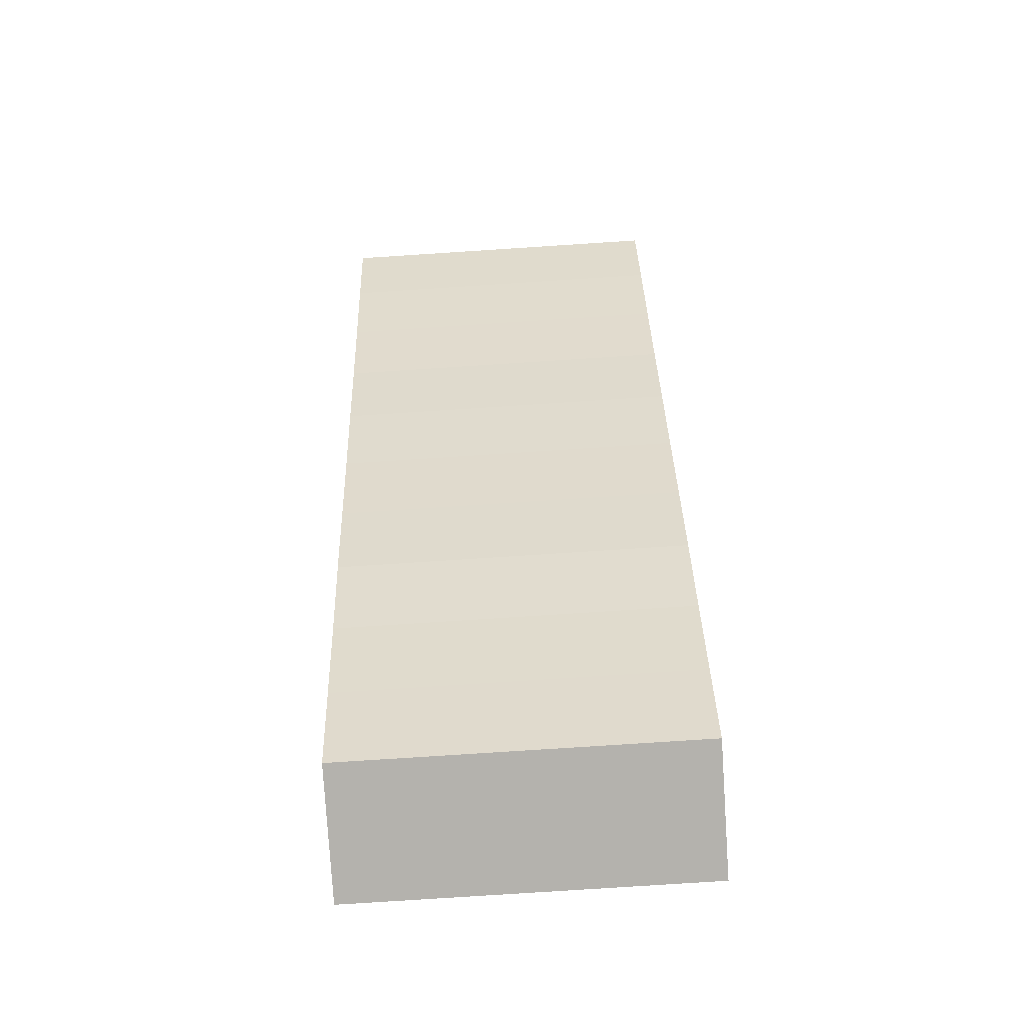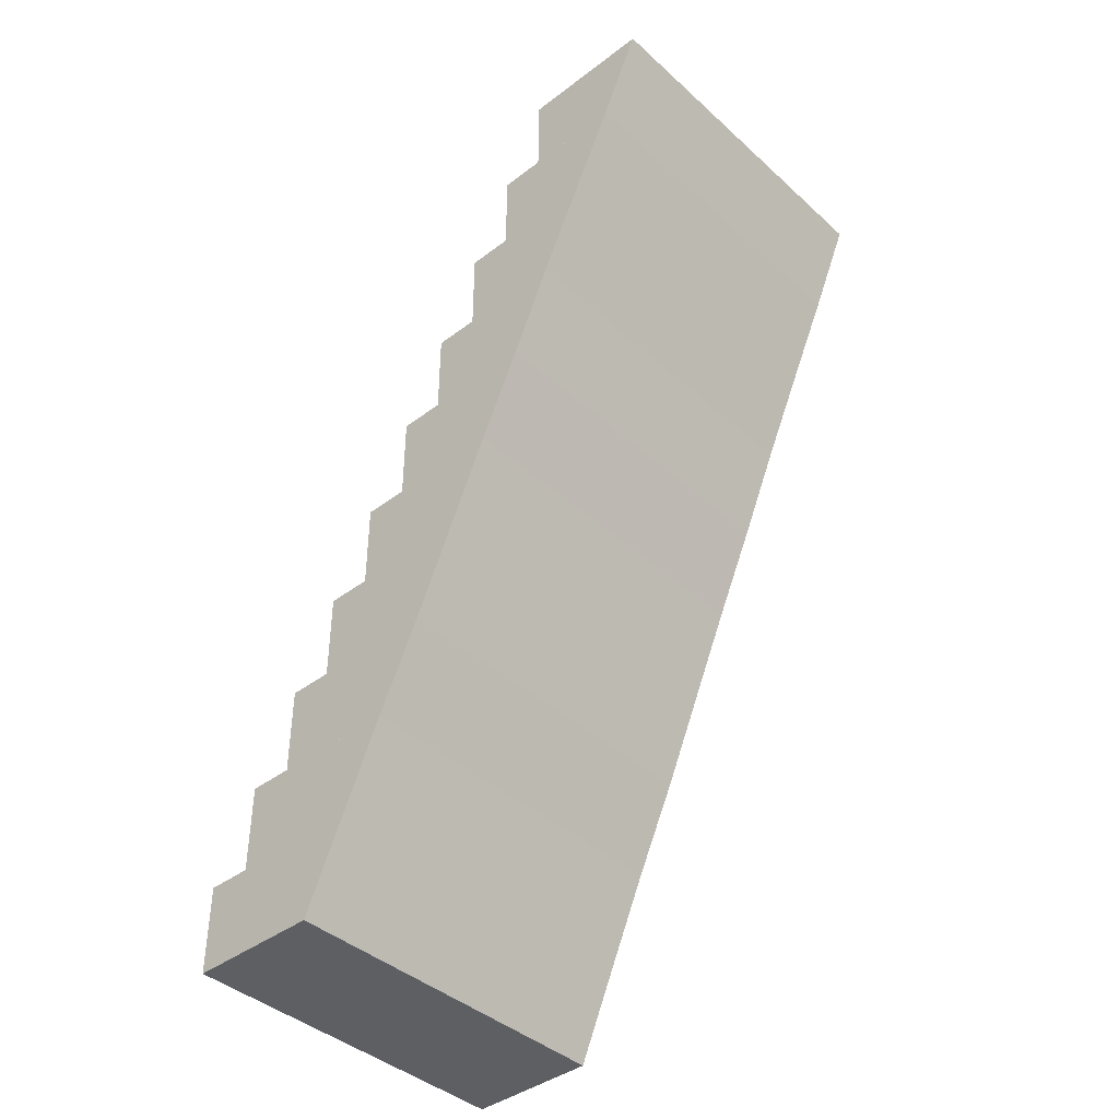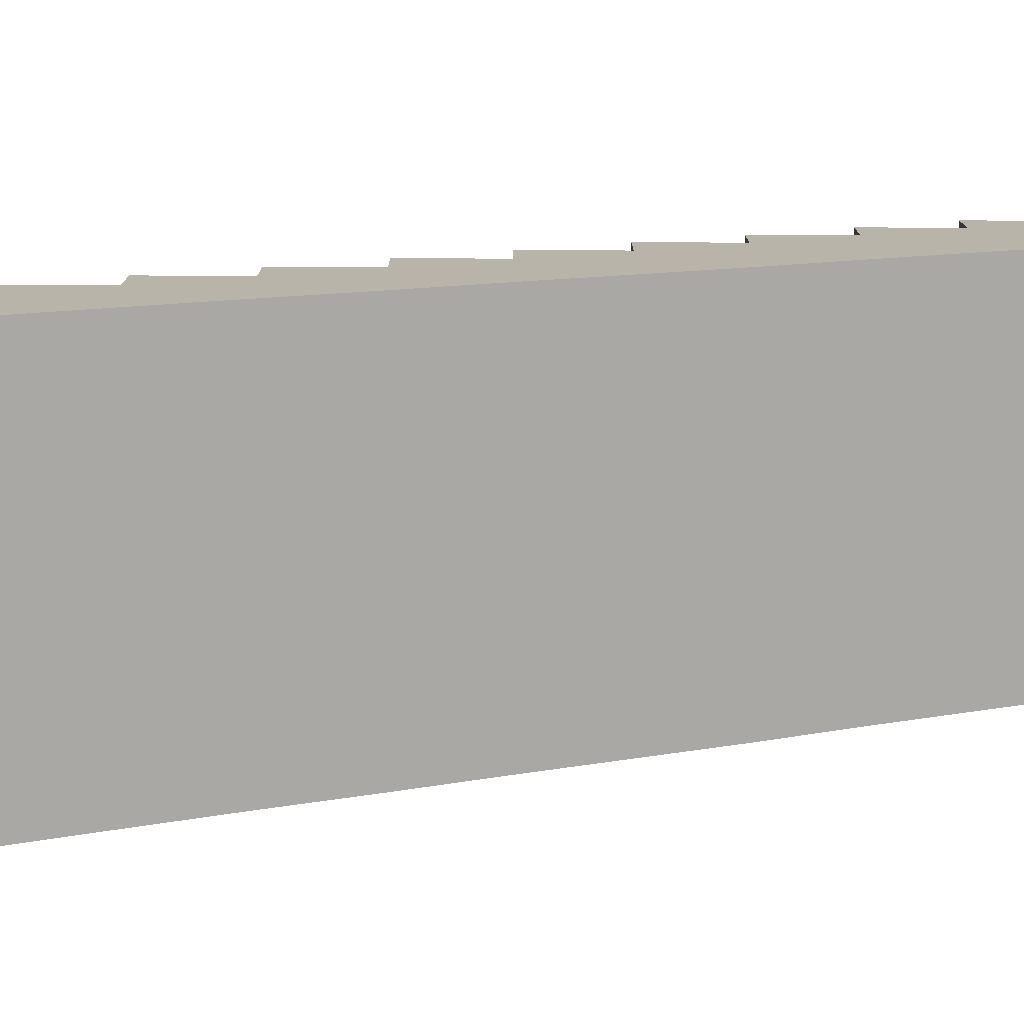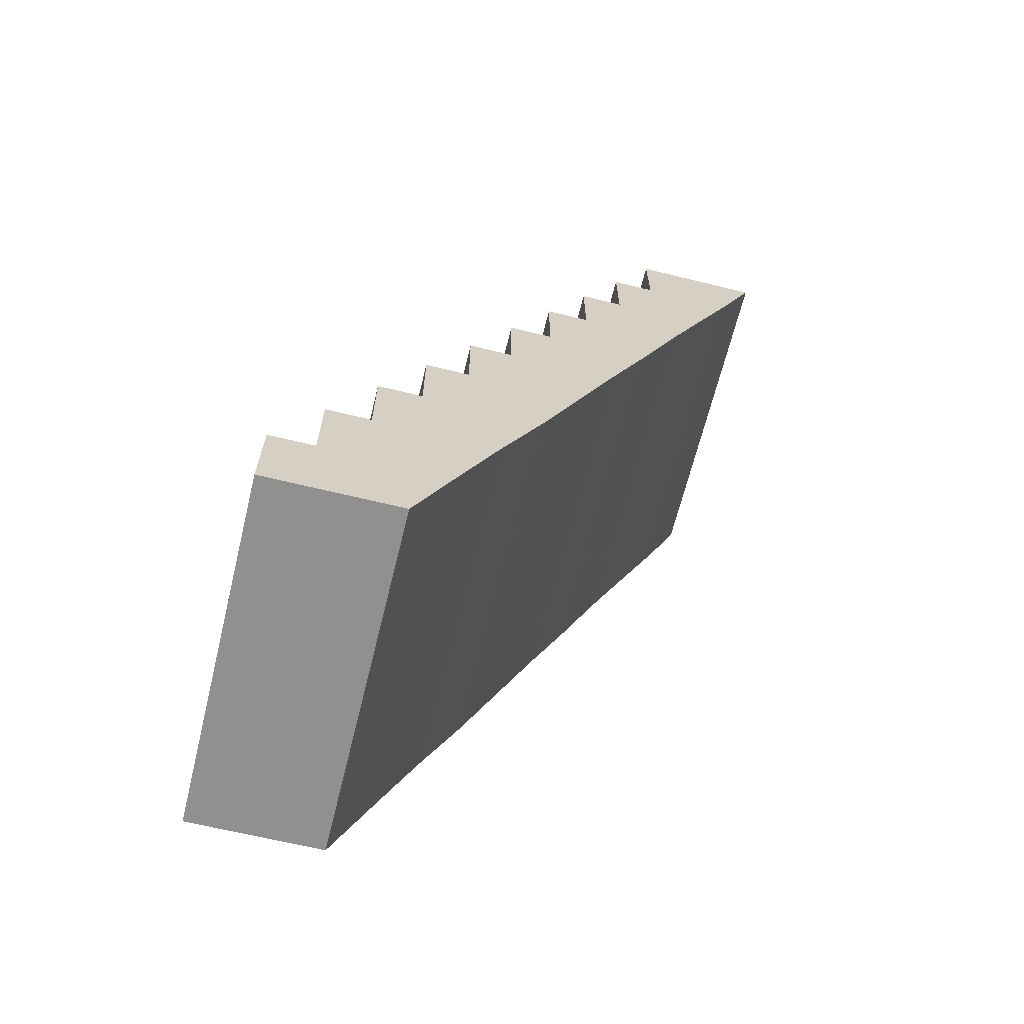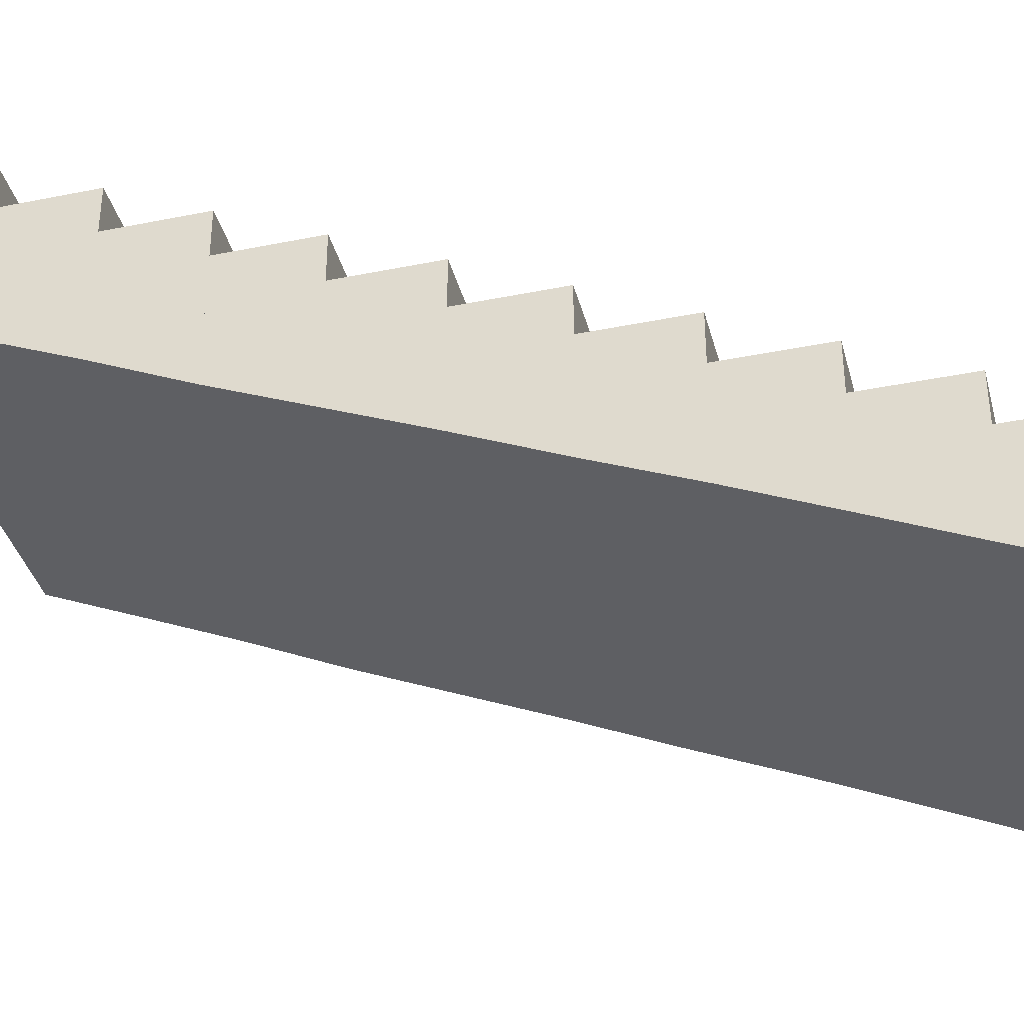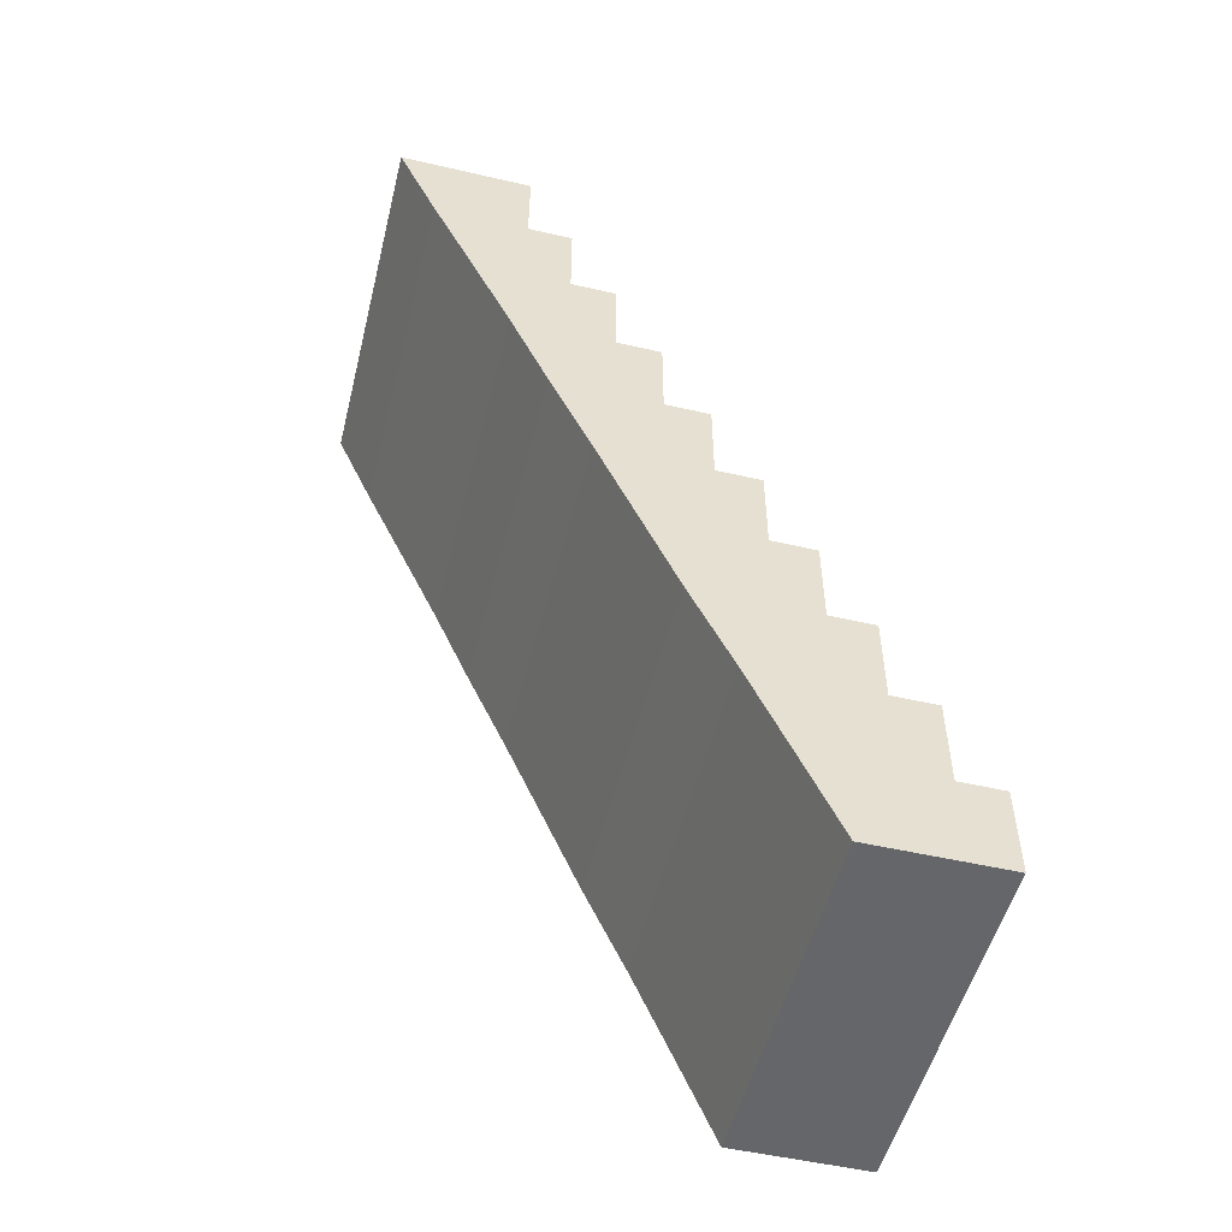
<metadata>
{"format":"obj","ext":"obj","renderer":"f3d","projection":"perspective","resolution":1024,"background":"white","views":[{"elev":-79.5,"azim":3.7,"up":"+Z"},{"elev":-41.1,"azim":-47.4,"up":"+Z"},{"elev":-76.7,"azim":89.7,"up":"+Y"},{"elev":-65.6,"azim":-103.8,"up":"+Z"},{"elev":-37.8,"azim":-75.5,"up":"+Y"},{"elev":-51.9,"azim":76.0,"up":"+Z"}]}
</metadata>
<code>
o Stairs (18)
g Stairs (18)
v -11.51 29.79 34.62
v -13.51 29.79 34.62
v -11.51 30.04 34.62
v -13.51 30.04 34.62
v -11.51 30.04 34.12
v -13.51 30.04 34.12
v -11.51 30.29 34.12
v -13.51 30.29 34.12
v -11.51 30.29 33.62
v -13.51 30.29 33.62
v -11.51 30.54 33.62
v -13.51 30.54 33.62
v -11.51 30.54 33.12
v -13.51 30.54 33.12
v -11.51 30.79 33.12
v -13.51 30.79 33.12
v -11.51 30.79 32.62
v -13.51 30.79 32.62
v -11.51 31.04 32.62
v -13.51 31.04 32.62
v -11.51 31.04 32.12
v -13.51 31.04 32.12
v -11.51 31.29 32.12
v -13.51 31.29 32.12
v -11.51 31.29 31.62
v -13.51 31.29 31.62
v -11.51 31.54 31.62
v -13.51 31.54 31.62
v -11.51 31.54 31.12
v -13.51 31.54 31.12
v -11.51 31.79 31.12
v -13.51 31.79 31.12
v -11.51 31.79 30.62
v -13.51 31.79 30.62
v -11.51 32.04 30.62
v -13.51 32.04 30.62
v -11.51 32.04 30.12
v -13.51 32.04 30.12
v -11.51 32.29 30.12
v -13.51 32.29 30.12
v -11.51 32.29 29.62
v -13.51 32.29 29.62
v -13.51 29.29 34.62
v -13.51 29.52 34.12
v -11.51 29.29 34.62
v -11.51 29.75 33.62
v -11.51 29.52 34.12
v -13.51 29.75 33.62
v -13.51 29.98 33.12
v -11.51 29.98 33.12
v -13.51 30.2 32.62
v -13.51 30.43 32.12
v -11.51 30.43 32.12
v -11.51 30.2 32.62
v -11.51 30.65 31.62
v -13.51 30.65 31.62
v -13.51 30.87 31.12
v -11.51 30.87 31.12
v -11.51 31.1 30.62
v -13.51 31.1 30.62
v -13.51 31.32 30.12
v -11.51 31.32 30.12
v -13.51 31.54 29.62
v -11.51 31.54 29.62
f 3 4 2 1
f 5 6 4 3
f 7 8 6 5
f 9 10 8 7
f 11 12 10 9
f 13 14 12 11
f 15 16 14 13
f 17 18 16 15
f 19 20 18 17
f 21 22 20 19
f 23 24 22 21
f 25 26 24 23
f 27 28 26 25
f 29 30 28 27
f 31 32 30 29
f 33 34 32 31
f 35 36 34 33
f 37 38 36 35
f 39 40 38 37
f 41 42 40 39
f 44 43 4 6
f 43 45 1 2
f 47 46 9 7
f 48 44 8 10
f 49 48 12 14
f 46 50 13 11
f 51 49 16 18
f 52 51 20 22
f 54 53 21 19
f 50 54 17 15
f 45 47 5 3
f 53 55 25 23
f 56 52 24 26
f 57 56 28 30
f 55 58 29 27
f 58 59 33 31
f 60 57 32 34
f 61 60 36 38
f 59 62 37 35
f 63 61 40 42
f 64 63 42 41
f 62 64 41 39
f 61 63 64 62
f 60 61 62 59
f 57 60 59 58
f 56 57 58 55
f 52 56 55 53
f 51 52 53 54
f 49 51 54 50
f 48 49 50 46
f 43 44 47 45
f 44 48 46 47

</code>
